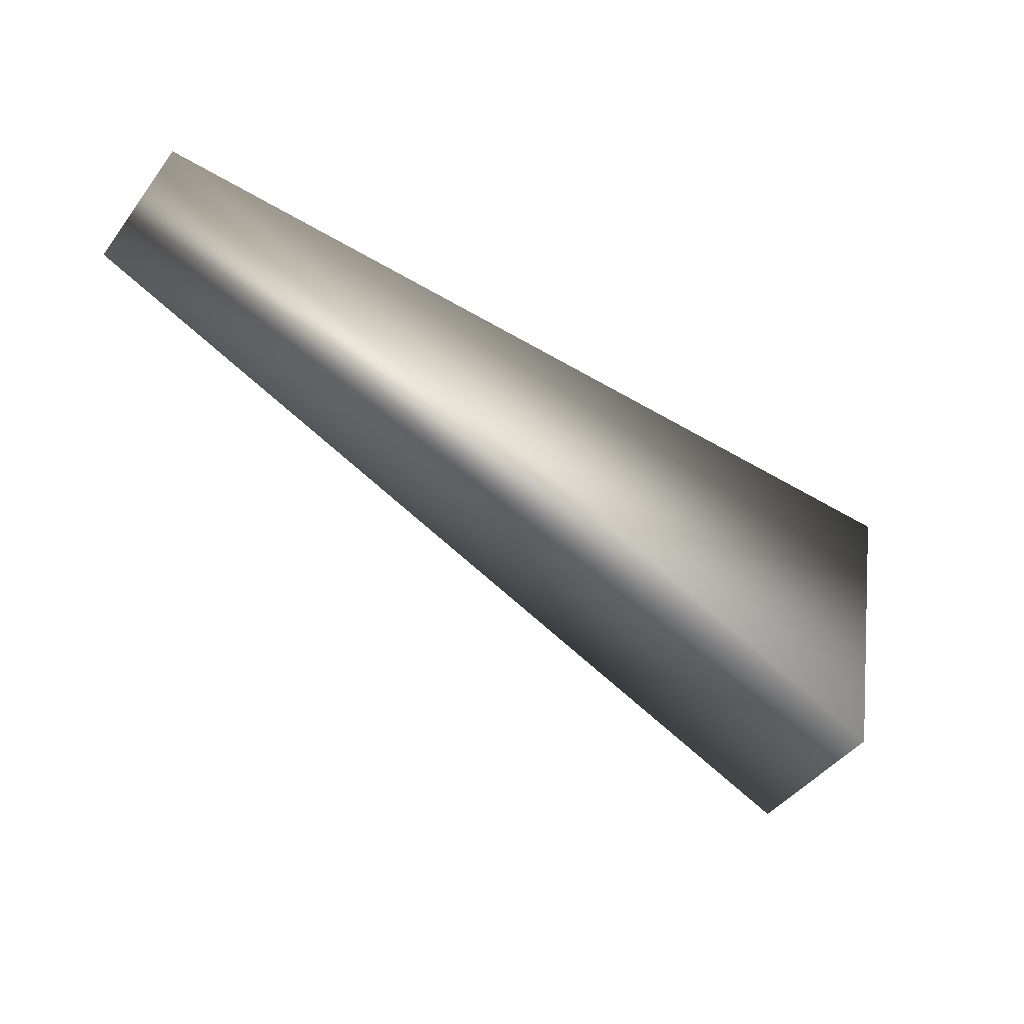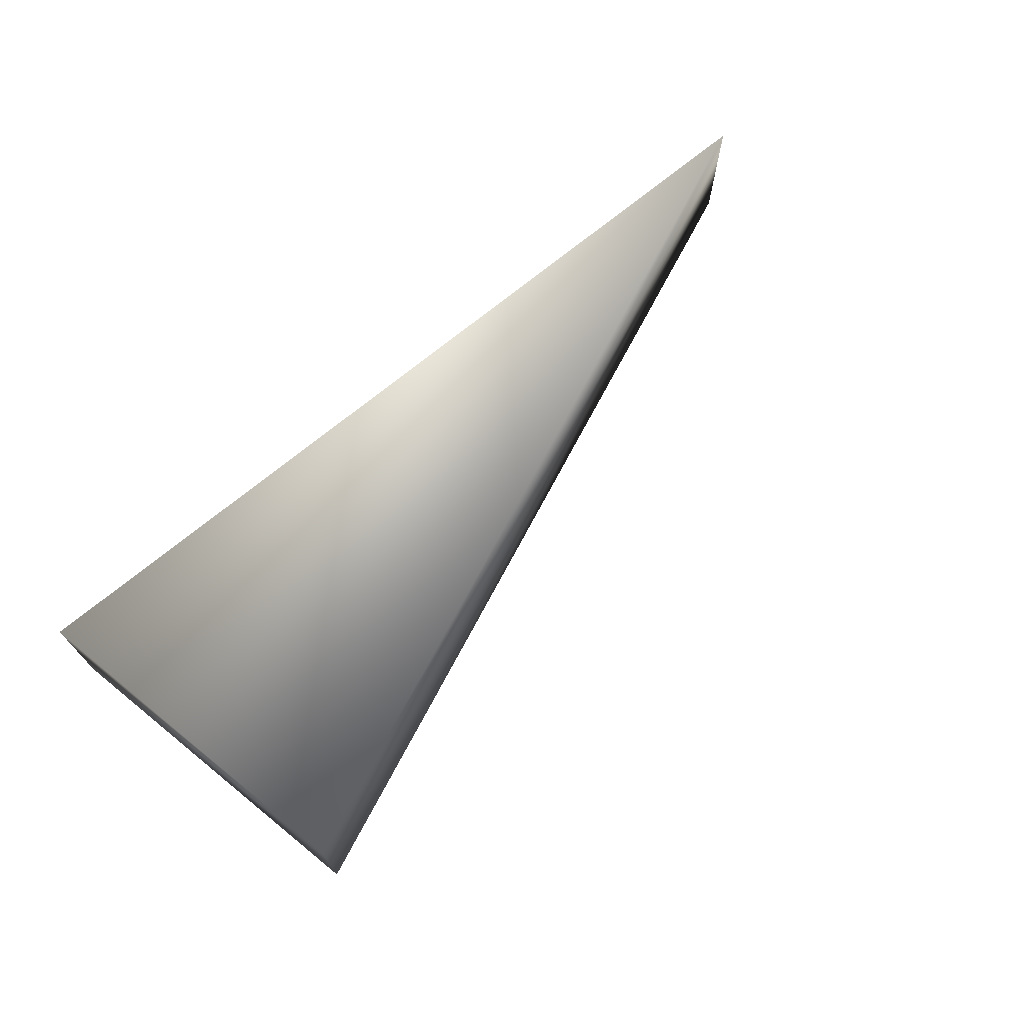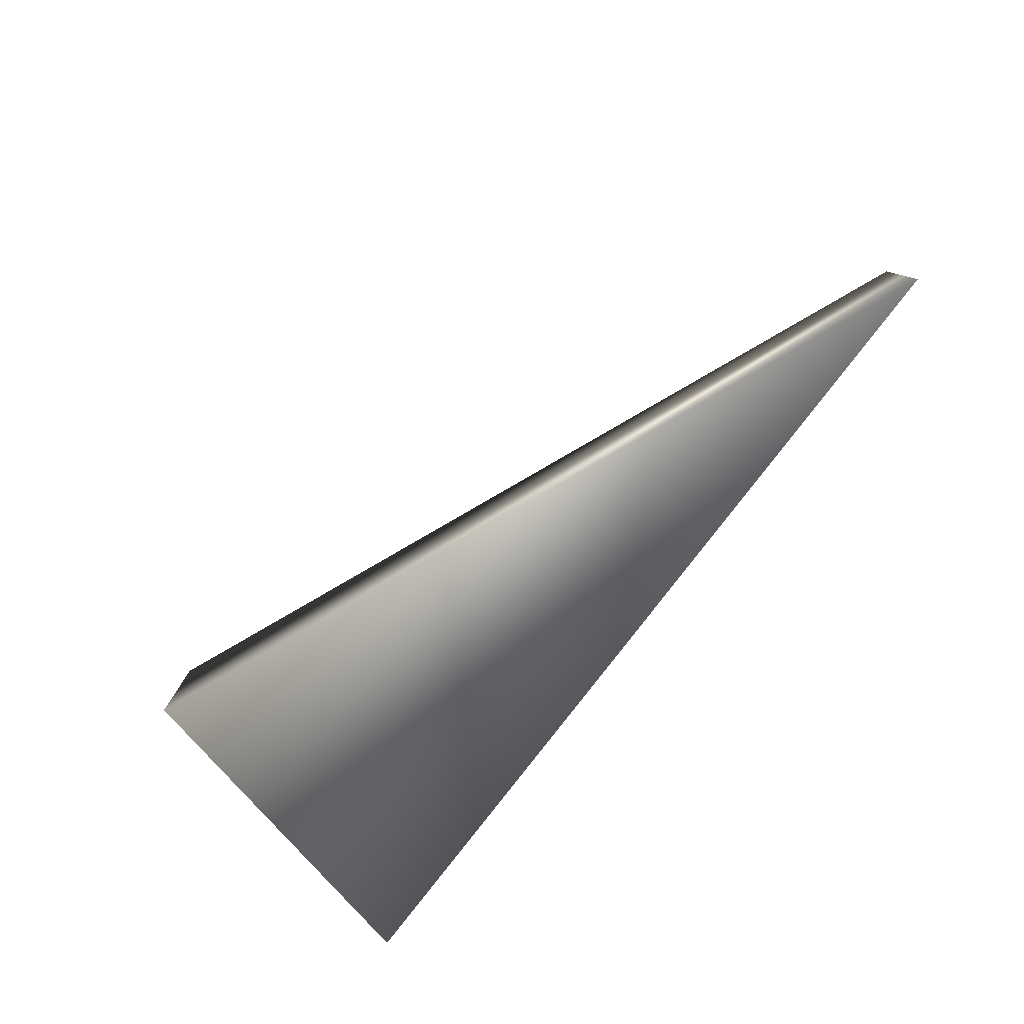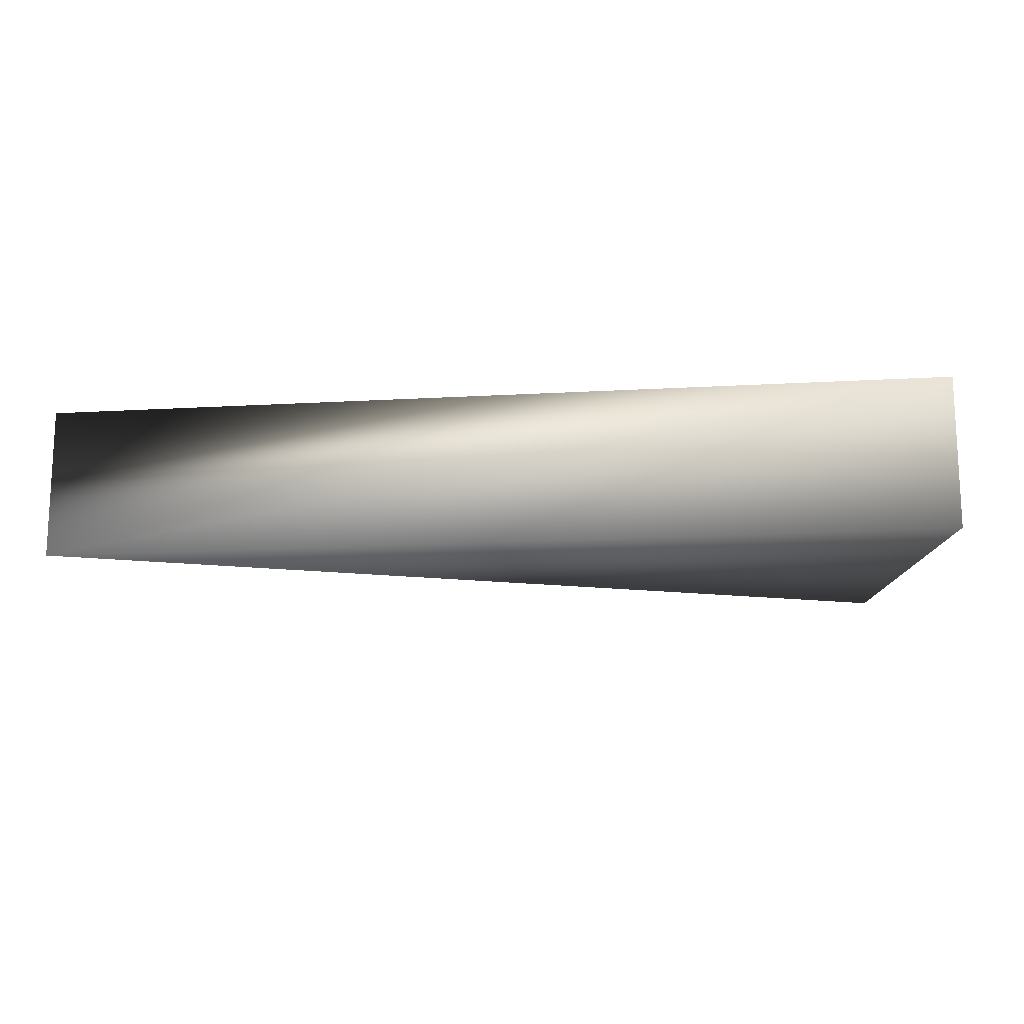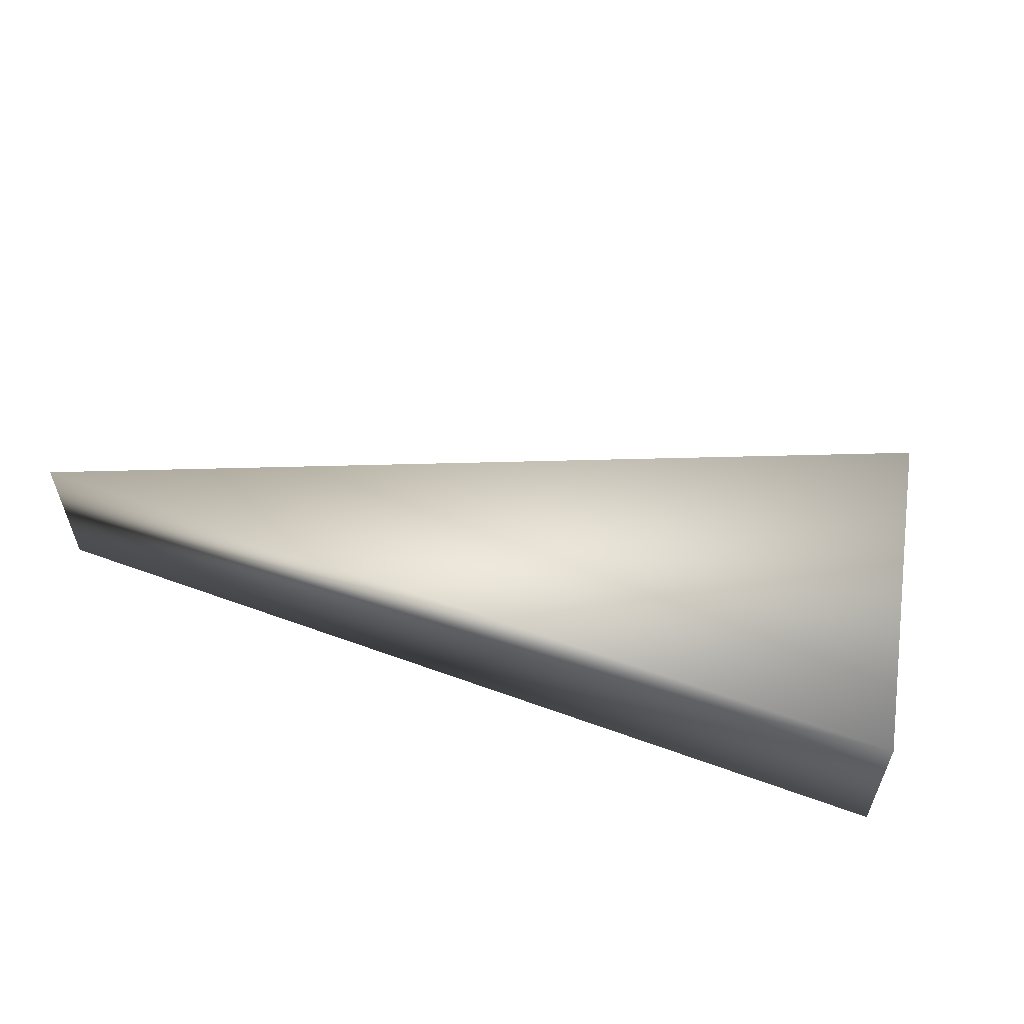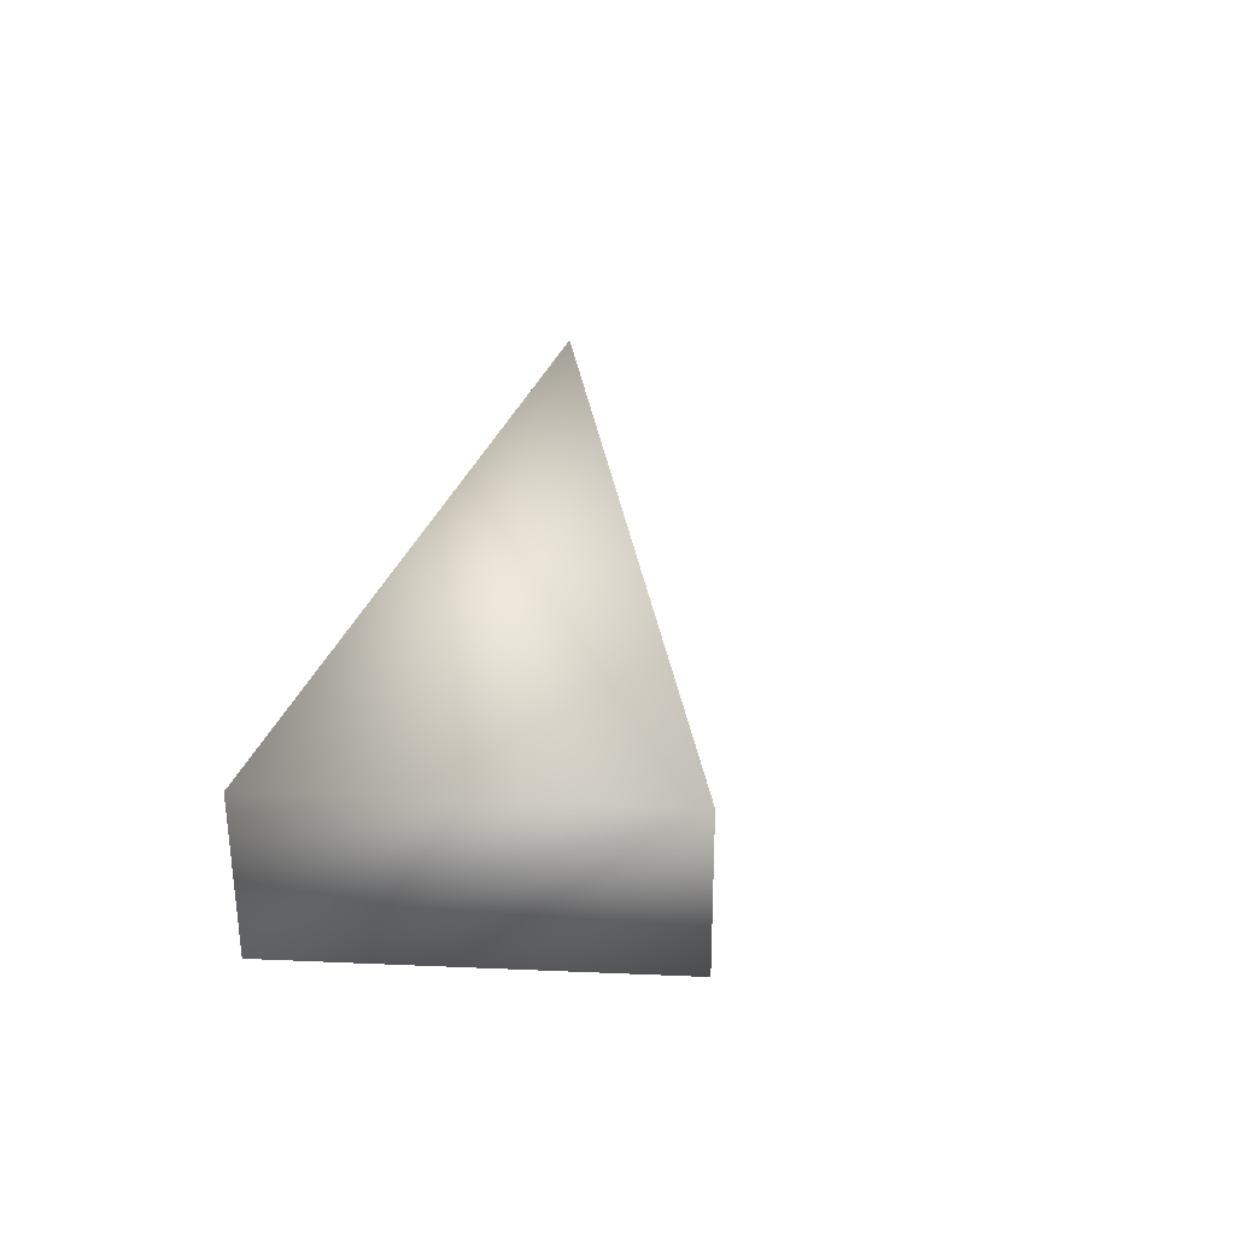
<metadata>
{"format":"obj","ext":"obj","renderer":"f3d","projection":"perspective","resolution":1024,"background":"white","views":[{"elev":-45.2,"azim":-34.8,"up":"+Z"},{"elev":70.5,"azim":140.3,"up":"+Y"},{"elev":-79.2,"azim":-127.3,"up":"+Y"},{"elev":-14.7,"azim":7.3,"up":"+Y"},{"elev":56.2,"azim":20.9,"up":"+Y"},{"elev":29.1,"azim":104.8,"up":"+Y"}]}
</metadata>
<code>
v 0 1.833 1
v 0 2 1
v 1 1.833 1
v 1 2 1
v 0.9239 1.833 0.6173
v 0.9239 2 0.6173
f 1 4 2
f 1 5 3
f 2 5 1
f 2 6 5
f 3 4 1
f 3 6 4
f 4 6 2
f 5 6 3

</code>
